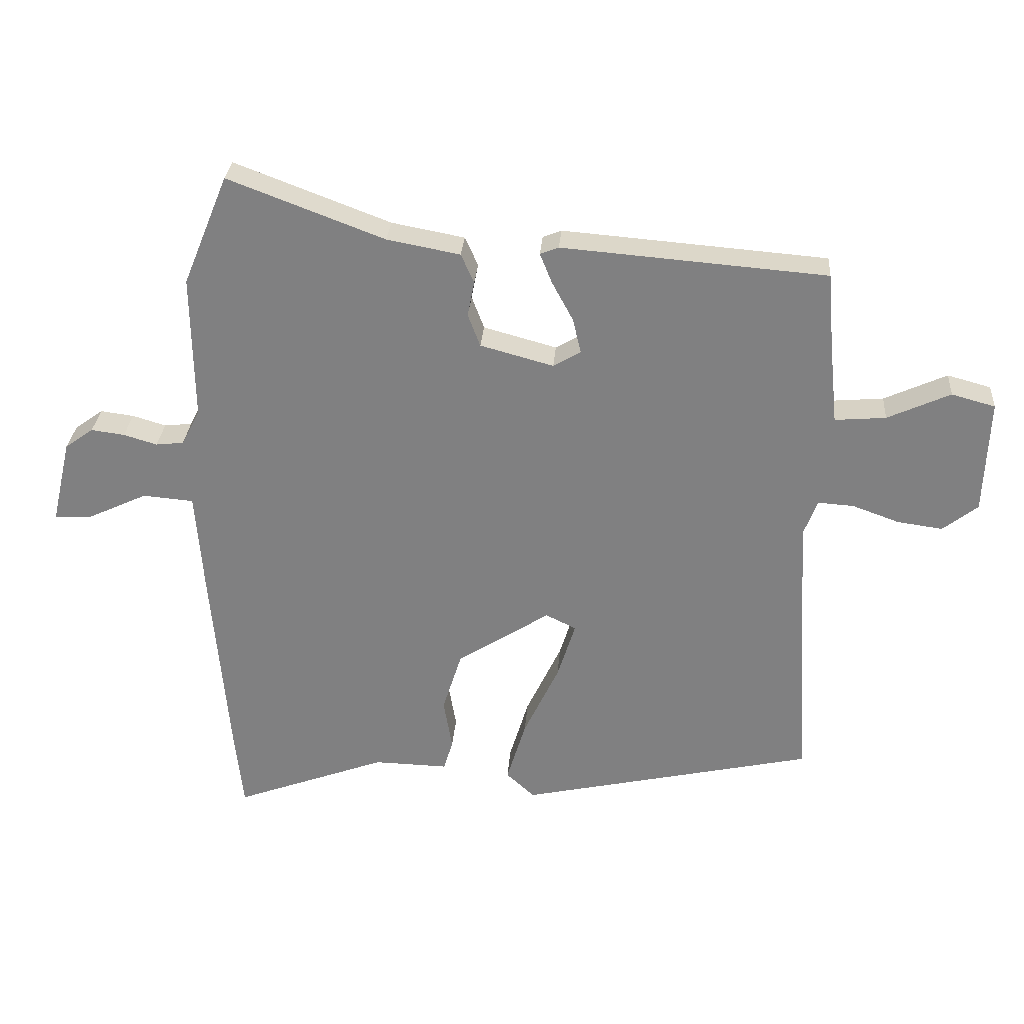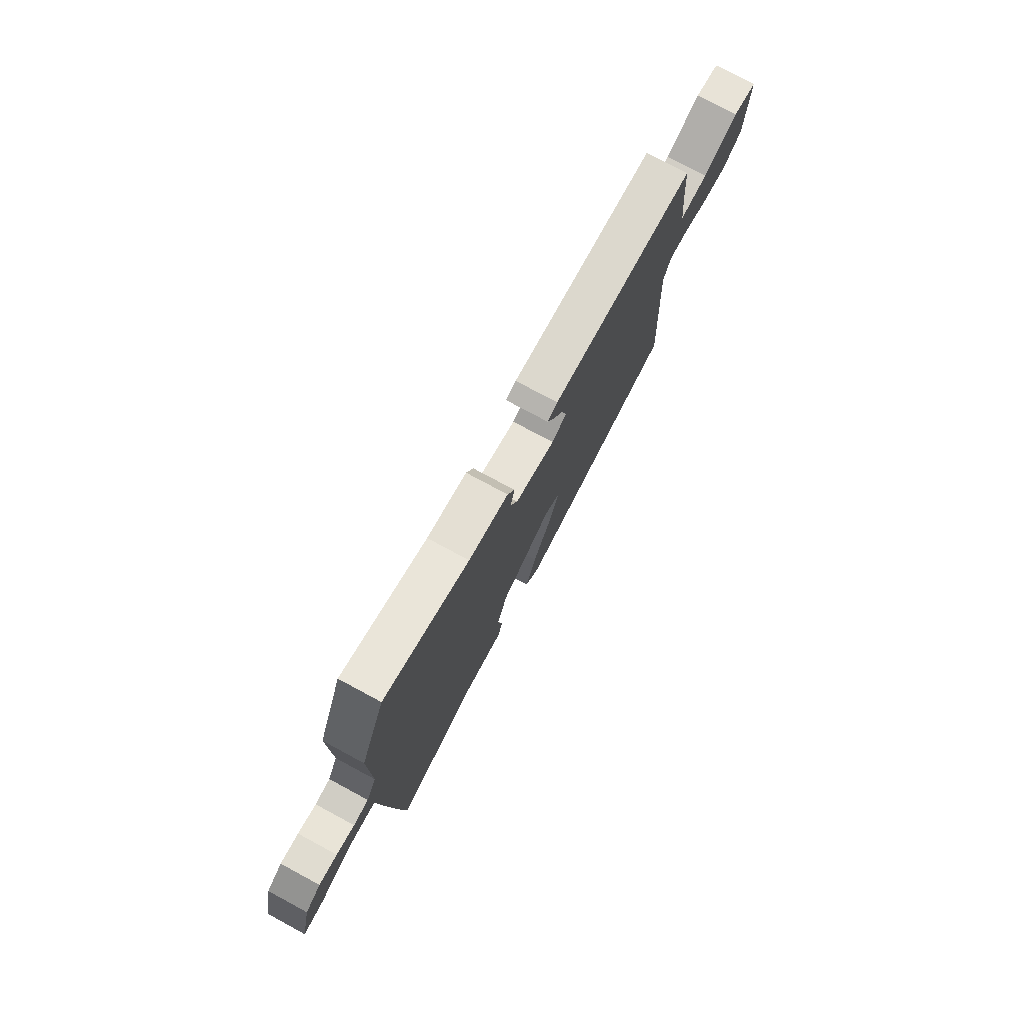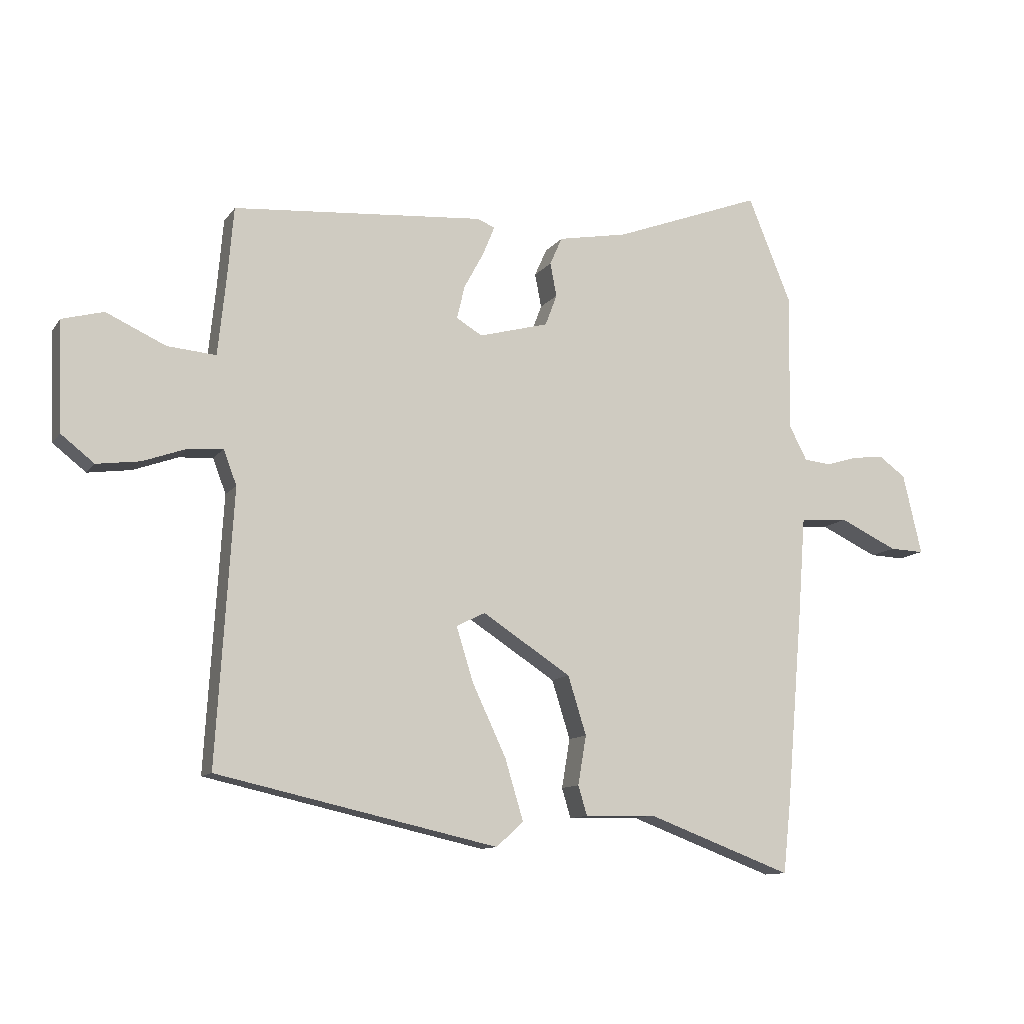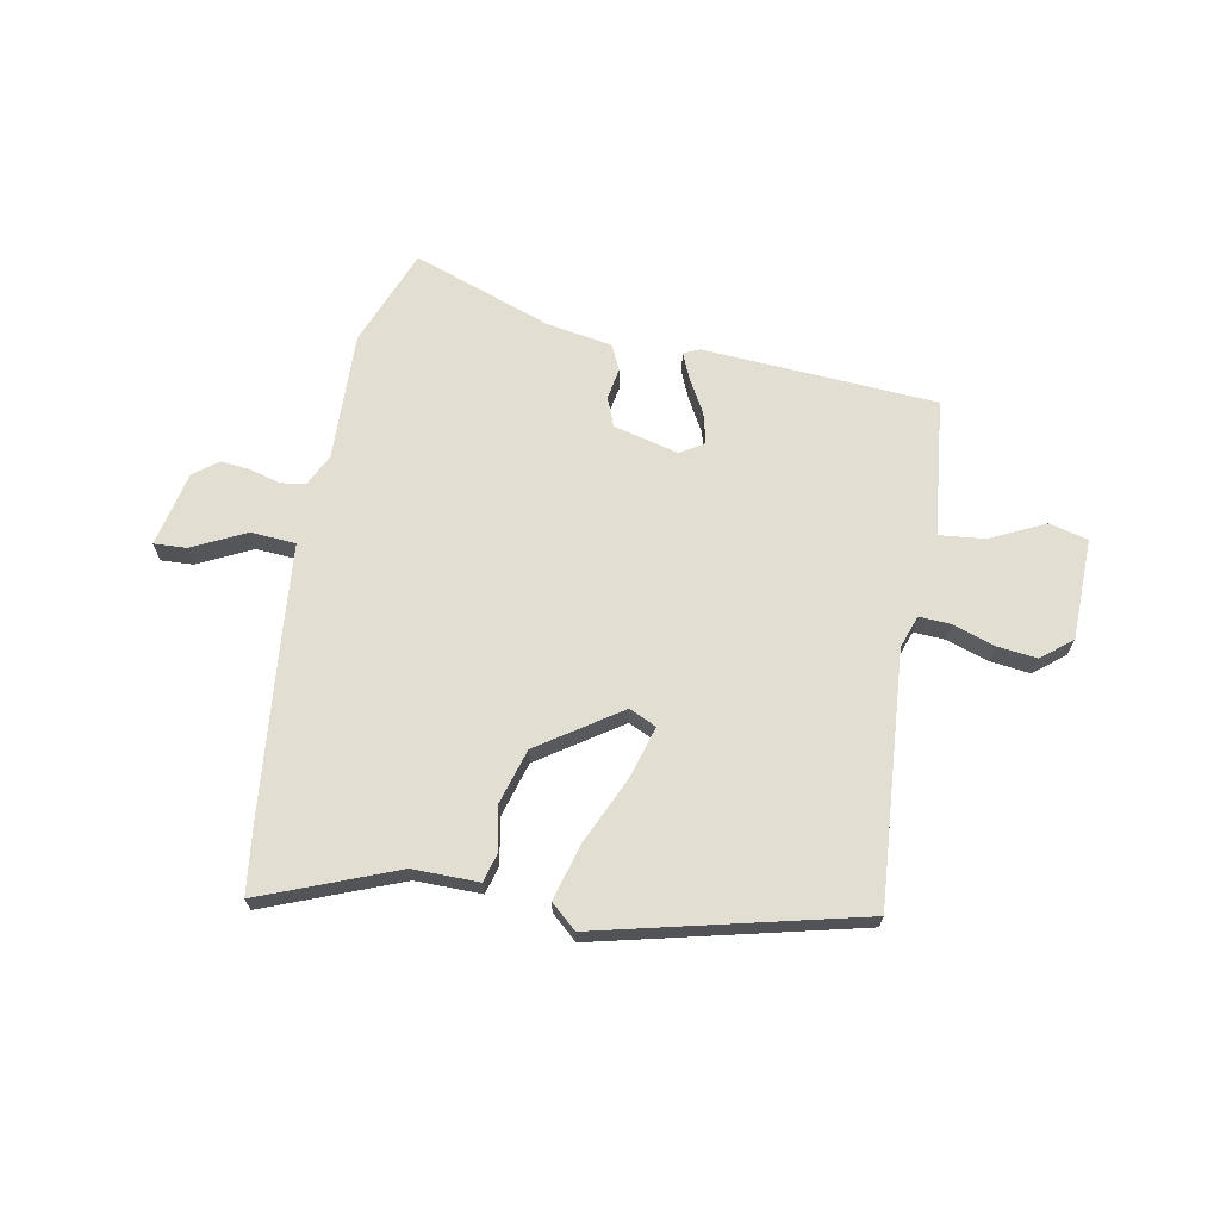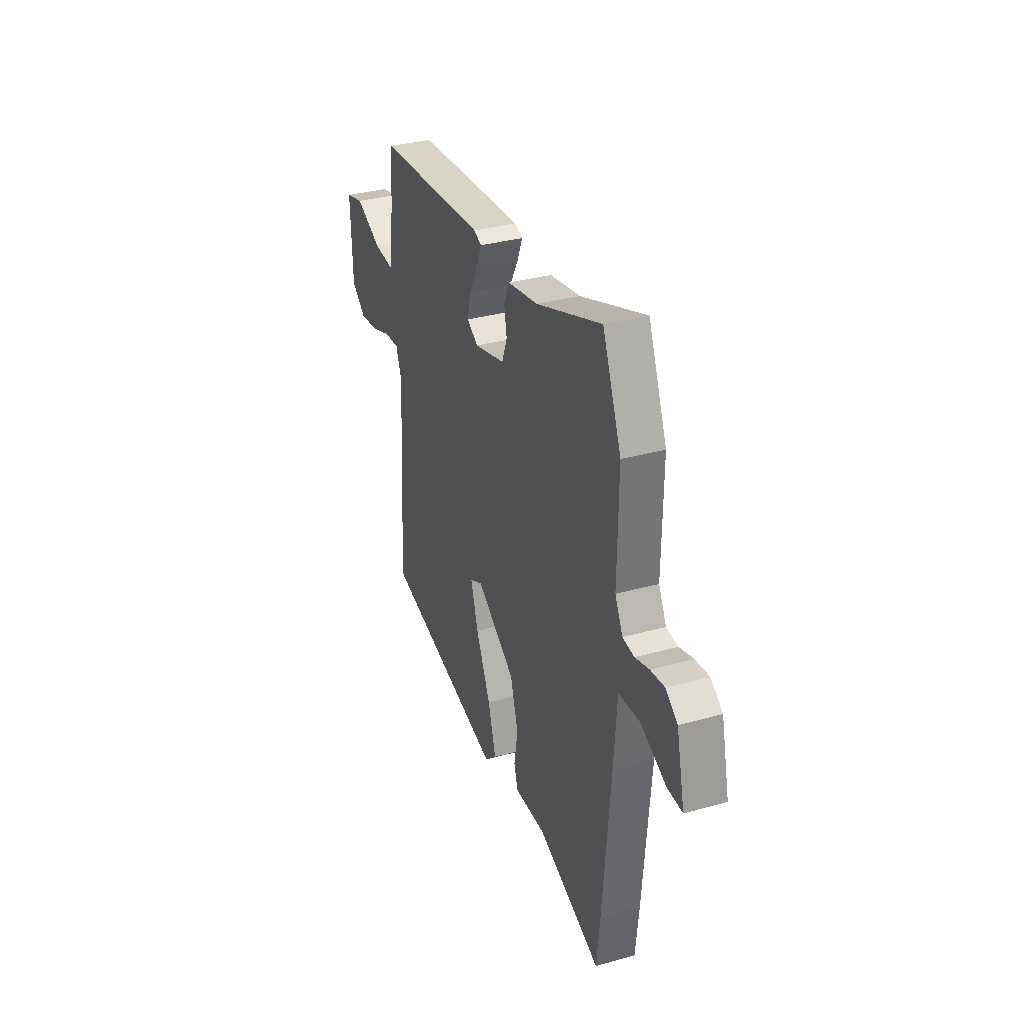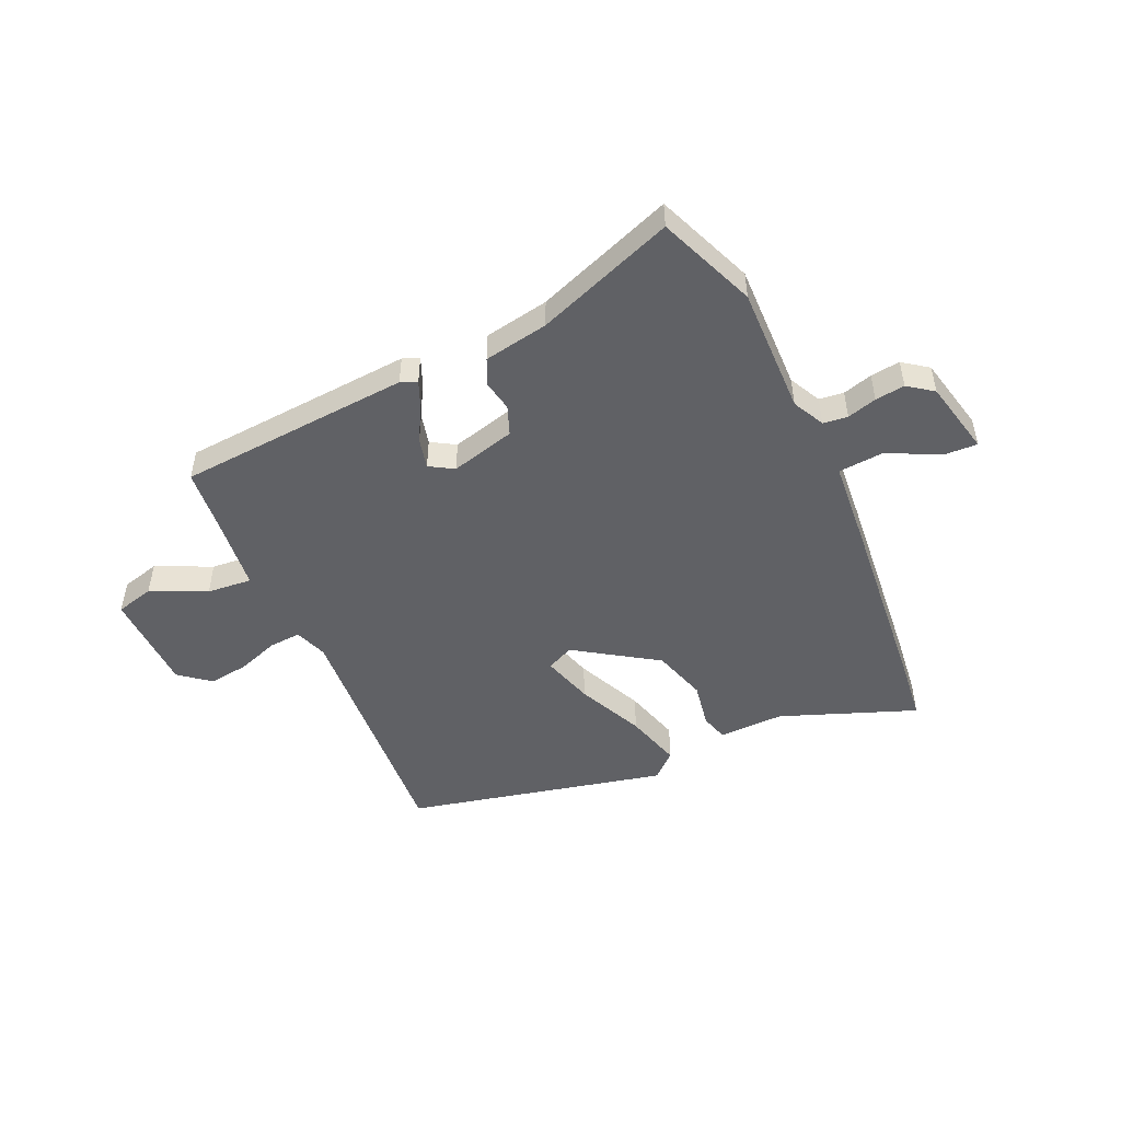
<metadata>
{"format":"obj","ext":"obj","renderer":"f3d","projection":"perspective","resolution":1024,"background":"white","views":[{"elev":29.4,"azim":-175.6,"up":"+Z"},{"elev":76.9,"azim":118.3,"up":"+Z"},{"elev":-11.2,"azim":-21.5,"up":"+Z"},{"elev":67.5,"azim":-170.4,"up":"+Y"},{"elev":33.6,"azim":69.2,"up":"+Z"},{"elev":-49.5,"azim":23.9,"up":"+Y"}]}
</metadata>
<code>
v -0.512 0.07 -0.444
v -0.484 0.07 0.015
v -0.506 0.07 0.074
v -0.564 0.07 0.07
v -0.639 0.07 0.043
v -0.712 0.07 0.033
v -0.768 0.07 0.077
v -0.775 0.07 0.262
v -0.705 0.07 0.281
v -0.604 0.07 0.235
v -0.522 0.07 0.228
v -0.508 0.07 0.363
v -0.498 0.07 0.48
v -0.072 0.07 0.514
v -0.042 0.07 0.502
v -0.062 0.07 0.453
v -0.096 0.07 0.39
v -0.109 0.07 0.334
v -0.065 0.07 0.308
v 0.053 0.07 0.34
v 0.073 0.07 0.393
v 0.062 0.07 0.45
v 0.083 0.07 0.497
v 0.201 0.07 0.519
v 0.453 0.07 0.614
v 0.526 0.07 0.436
v 0.523 0.07 0.201
v 0.553 0.07 0.143
v 0.598 0.07 0.138
v 0.652 0.07 0.154
v 0.706 0.07 0.161
v 0.752 0.07 0.128
v 0.784 0.07 -0.009
v 0.725 0.07 -0.007
v 0.627 0.07 0.039
v 0.545 0.07 0.032
v 0.533 0.07 -0.127
v 0.504 0.07 -0.464
v 0.491 0.07 -0.585
v 0.244 0.07 -0.493
v 0.124 0.07 -0.496
v 0.109 0.07 -0.446
v 0.123 0.07 -0.363
v 0.092 0.07 -0.264
v -0.058 0.07 -0.167
v -0.107 0.07 -0.191
v -0.078 0.07 -0.284
v -0.021 0.07 -0.405
v 0.01 0.07 -0.508
v -0.036 0.07 -0.55
v -0.512 0 -0.444
v -0.484 0 0.015
v -0.506 0 0.074
v -0.564 0 0.07
v -0.639 0 0.043
v -0.712 0 0.033
v -0.768 0 0.077
v -0.775 0 0.262
v -0.705 0 0.281
v -0.604 0 0.235
v -0.522 0 0.228
v -0.508 0 0.363
v -0.498 0 0.48
v -0.072 0 0.514
v -0.042 0 0.502
v -0.062 0 0.453
v -0.096 0 0.39
v -0.109 0 0.334
v -0.065 0 0.308
v 0.053 0 0.34
v 0.073 0 0.393
v 0.062 0 0.45
v 0.083 0 0.497
v 0.201 0 0.519
v 0.453 0 0.614
v 0.526 0 0.436
v 0.523 0 0.201
v 0.553 0 0.143
v 0.598 0 0.138
v 0.652 0 0.154
v 0.706 0 0.161
v 0.752 0 0.128
v 0.784 0 -0.009
v 0.725 0 -0.007
v 0.627 0 0.039
v 0.545 0 0.032
v 0.533 0 -0.127
v 0.504 0 -0.464
v 0.491 0 -0.585
v 0.244 0 -0.493
v 0.124 0 -0.496
v 0.109 0 -0.446
v 0.123 0 -0.363
v 0.092 0 -0.264
v -0.058 0 -0.167
v -0.107 0 -0.191
v -0.078 0 -0.284
v -0.021 0 -0.405
v 0.01 0 -0.508
v -0.036 0 -0.55
f 50 1 2
f 49 50 2
f 48 49 2
f 47 48 2
f 46 47 2 3
f 45 46 3
f 40 41 42 43
f 40 43 44
f 39 40 44
f 38 39 44
f 37 38 44
f 36 37 44
f 33 34 35
f 32 33 35
f 31 32 35
f 30 31 35
f 29 30 35
f 28 29 35 36
f 36 44 45
f 28 36 45
f 27 28 45
f 26 27 45
f 25 26 45
f 24 25 45
f 21 22 23 24
f 15 16 17
f 14 15 17
f 13 14 17
f 12 13 17
f 11 12 17 18
f 8 9 10
f 7 8 10
f 6 7 10
f 5 6 10
f 4 5 10
f 3 4 10 11
f 11 18 19
f 3 11 19
f 45 3 19
f 20 21 24 45
f 19 20 45
f 52 51 100
f 52 100 99
f 52 99 98
f 52 98 97
f 53 52 97 96
f 53 96 95
f 93 92 91 90
f 94 93 90
f 94 90 89
f 94 89 88
f 94 88 87
f 94 87 86
f 85 84 83
f 85 83 82
f 85 82 81
f 85 81 80
f 85 80 79
f 86 85 79 78
f 95 94 86
f 95 86 78
f 95 78 77
f 95 77 76
f 95 76 75
f 95 75 74
f 74 73 72 71
f 67 66 65
f 67 65 64
f 67 64 63
f 67 63 62
f 68 67 62 61
f 60 59 58
f 60 58 57
f 60 57 56
f 60 56 55
f 60 55 54
f 61 60 54 53
f 69 68 61
f 69 61 53
f 69 53 95
f 95 74 71 70
f 95 70 69
f 1 51 52 2
f 2 52 53 3
f 3 53 54 4
f 4 54 55 5
f 5 55 56 6
f 6 56 57 7
f 7 57 58 8
f 8 58 59 9
f 9 59 60 10
f 10 60 61 11
f 11 61 62 12
f 12 62 63 13
f 13 63 64 14
f 14 64 65 15
f 15 65 66 16
f 16 66 67 17
f 17 67 68 18
f 18 68 69 19
f 19 69 70 20
f 20 70 71 21
f 21 71 72 22
f 22 72 73 23
f 23 73 74 24
f 24 74 75 25
f 25 75 76 26
f 26 76 77 27
f 27 77 78 28
f 28 78 79 29
f 29 79 80 30
f 30 80 81 31
f 31 81 82 32
f 32 82 83 33
f 33 83 84 34
f 34 84 85 35
f 35 85 86 36
f 36 86 87 37
f 37 87 88 38
f 38 88 89 39
f 39 89 90 40
f 40 90 91 41
f 41 91 92 42
f 42 92 93 43
f 43 93 94 44
f 44 94 95 45
f 45 95 96 46
f 46 96 97 47
f 47 97 98 48
f 48 98 99 49
f 49 99 100 50
f 50 100 51 1

</code>
